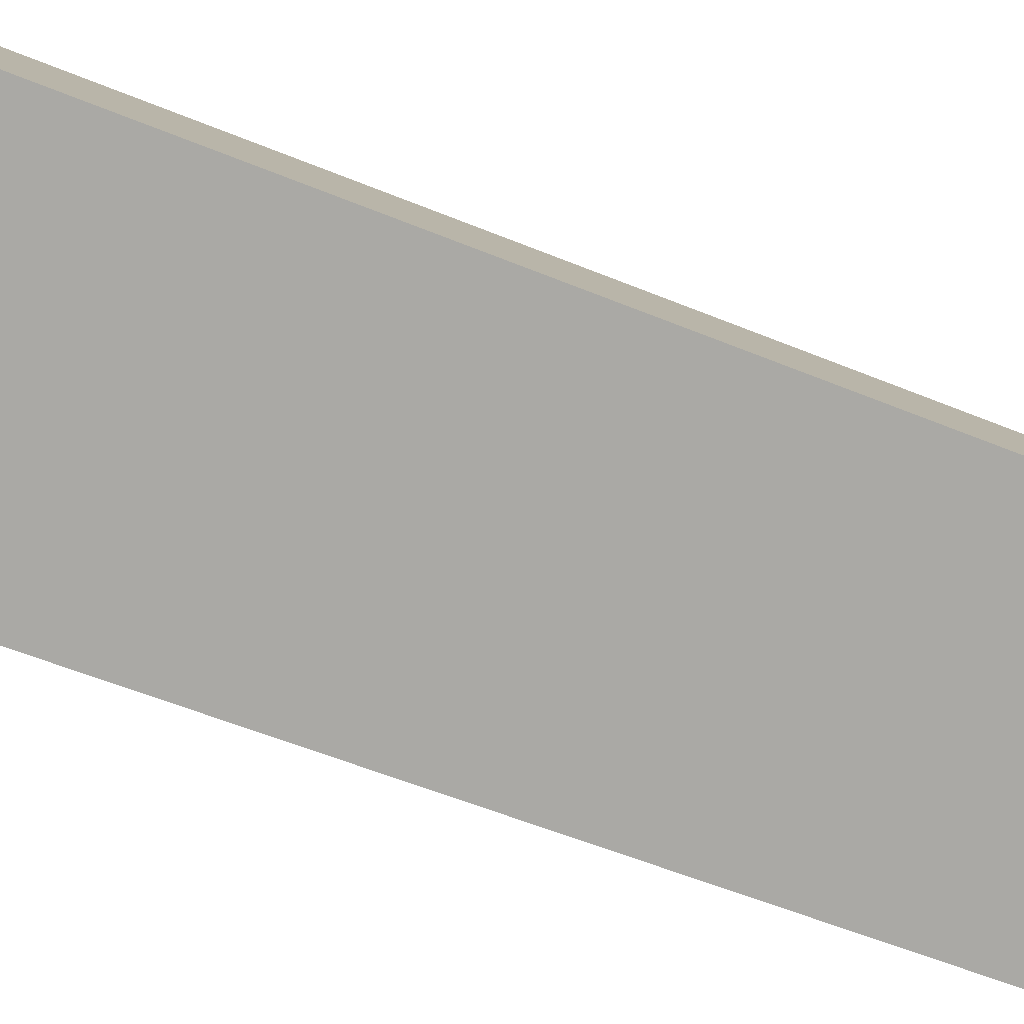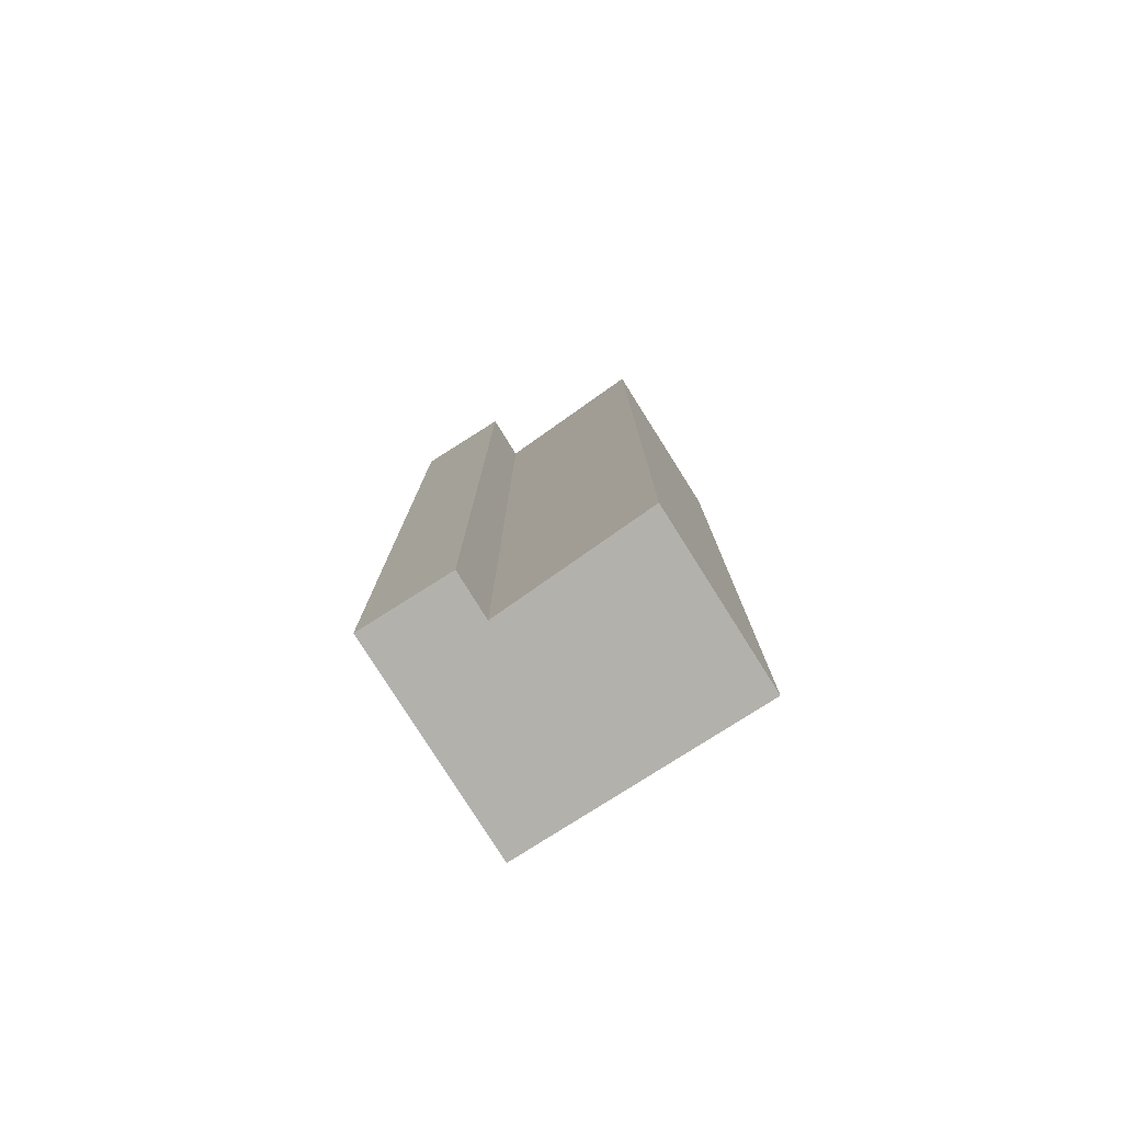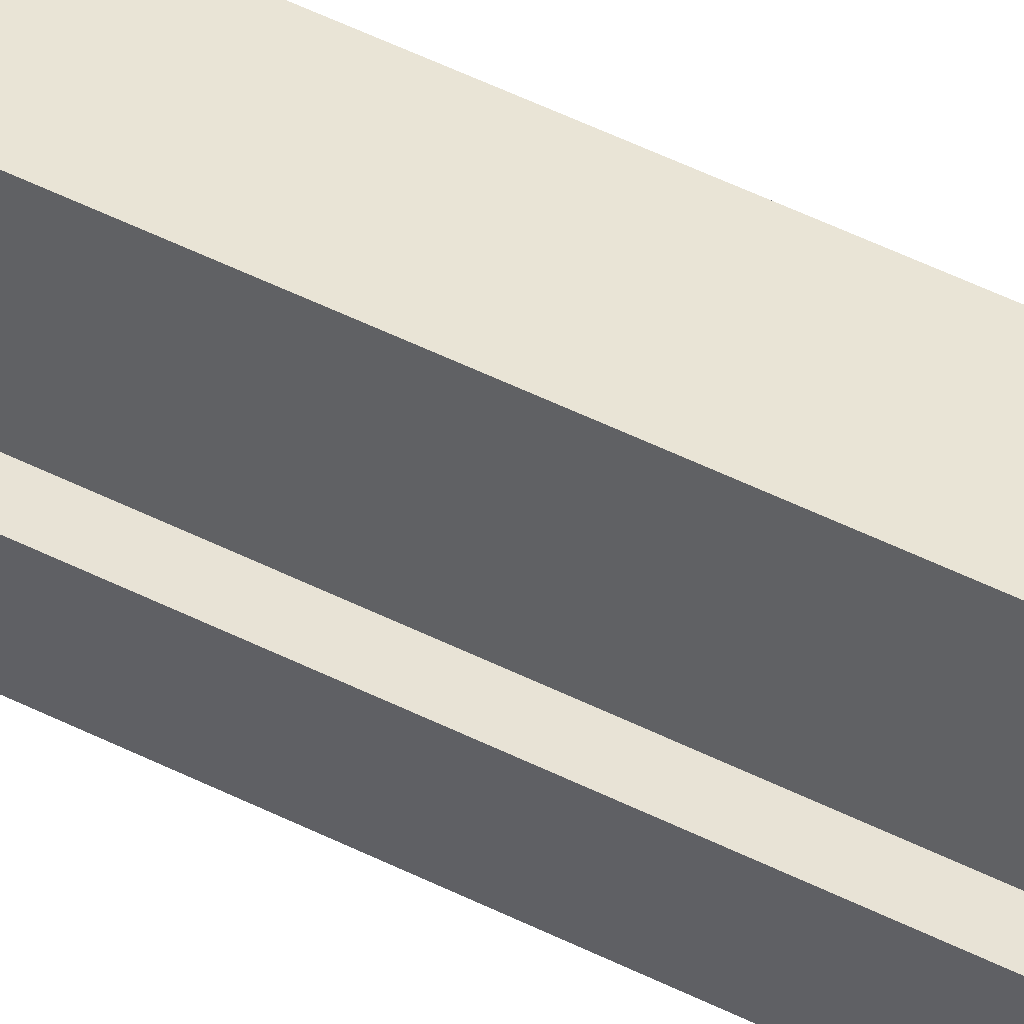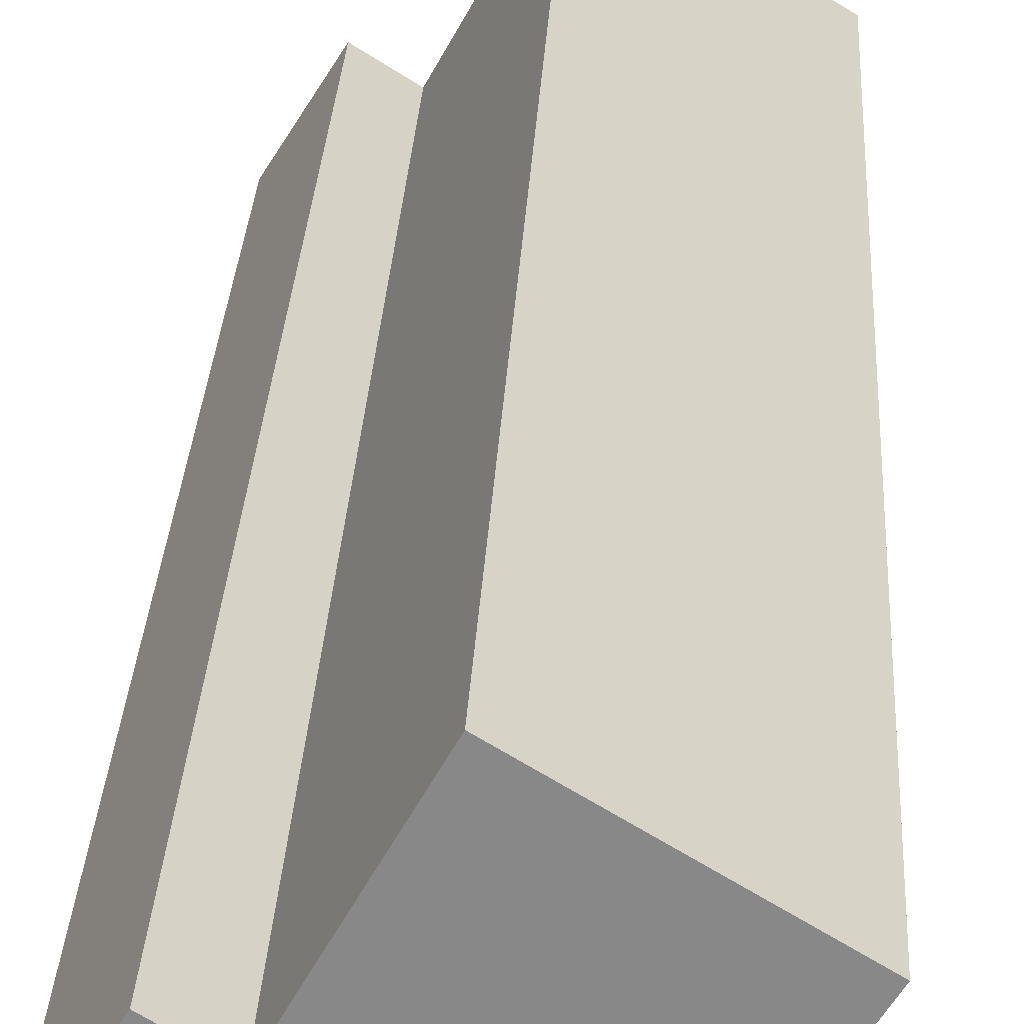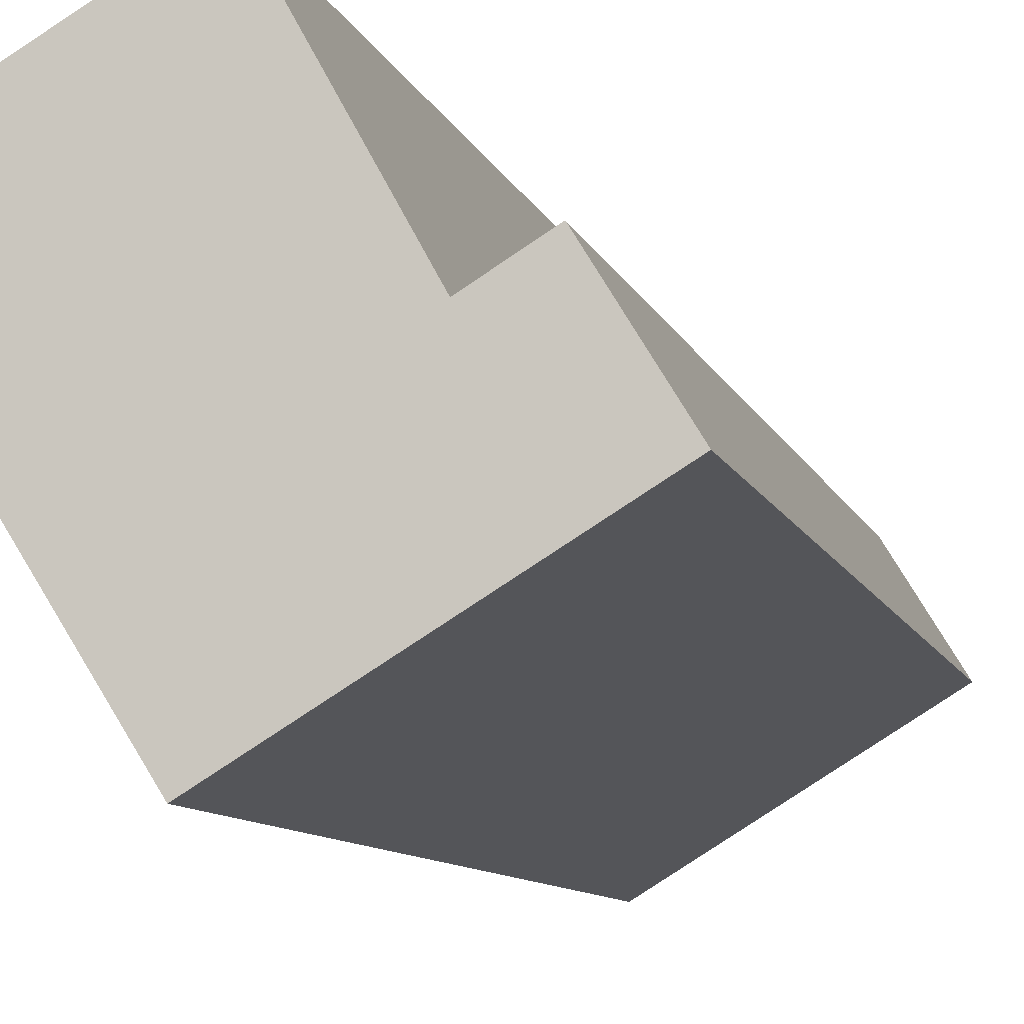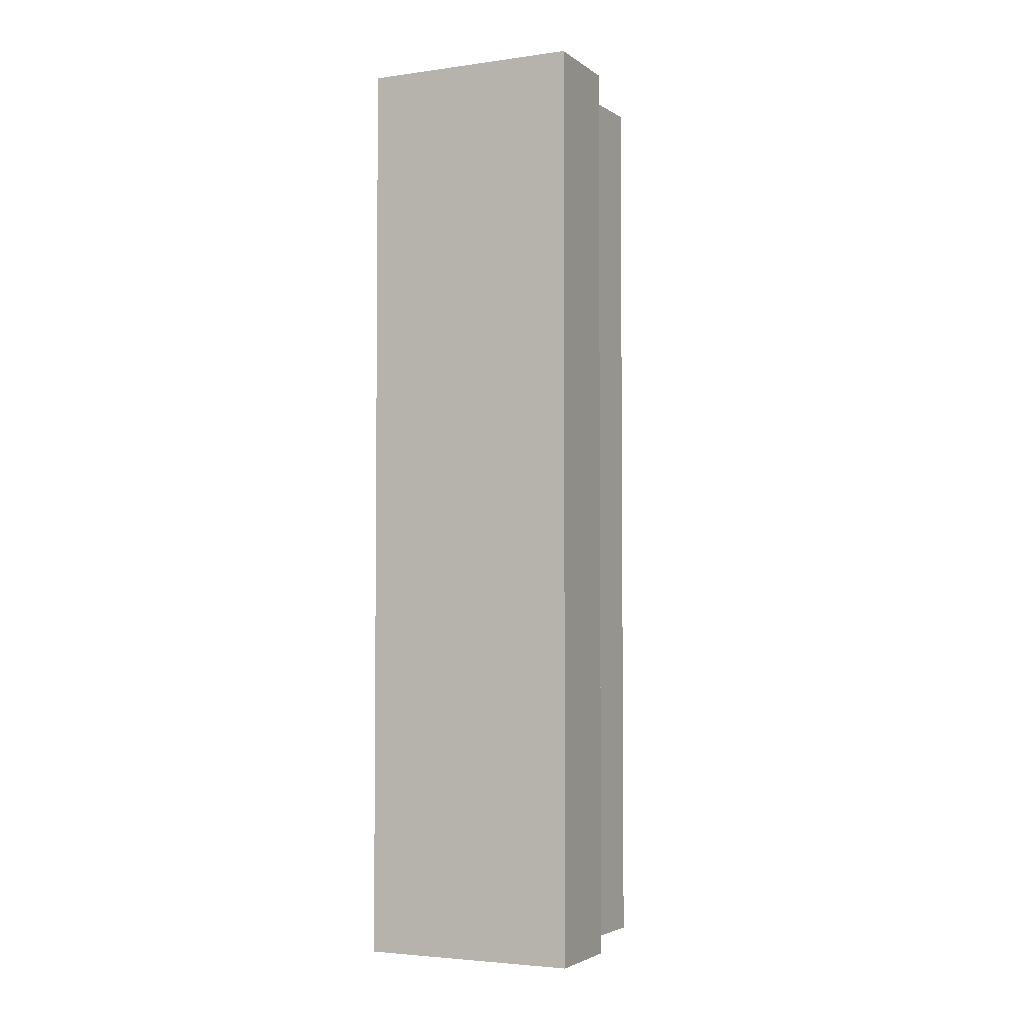
<metadata>
{"format":"obj","ext":"obj","renderer":"f3d","projection":"perspective","resolution":1024,"background":"white","views":[{"elev":-46.5,"azim":-116.3,"up":"+Z"},{"elev":-79.0,"azim":-25.9,"up":"+Y"},{"elev":73.3,"azim":-66.1,"up":"+Z"},{"elev":26.9,"azim":2.8,"up":"+Z"},{"elev":-7.0,"azim":-168.9,"up":"+Z"},{"elev":-3.5,"azim":-122.7,"up":"+Y"}]}
</metadata>
<code>
v  2.157 10.8 -1.341
v  1.924 10.8 2.245
v  3.684 10.8 1.152
v  1.03 10.8 0.63
v  0 10.8 6.612e-16
v  0.571 10.8 0.92
v  1.924 -1.375e-16 2.245
v  3.684 -7.054e-17 1.152
v  0.571 -5.633e-17 0.92
v  1.03 -3.858e-17 0.63
v  2.157 8.211e-17 -1.341
v  0 0 0
g defaultobject
f 1 2 3
f 2 1 4
f 4 1 5
f 4 5 6
f 7 3 2
f 3 7 8
f 9 4 6
f 4 9 10
f 8 1 3
f 1 8 11
f 11 5 1
f 5 11 12
f 12 6 5
f 6 12 9
f 10 2 4
f 2 10 7
f 7 11 8
f 11 7 10
f 11 10 9
f 11 9 12

</code>
